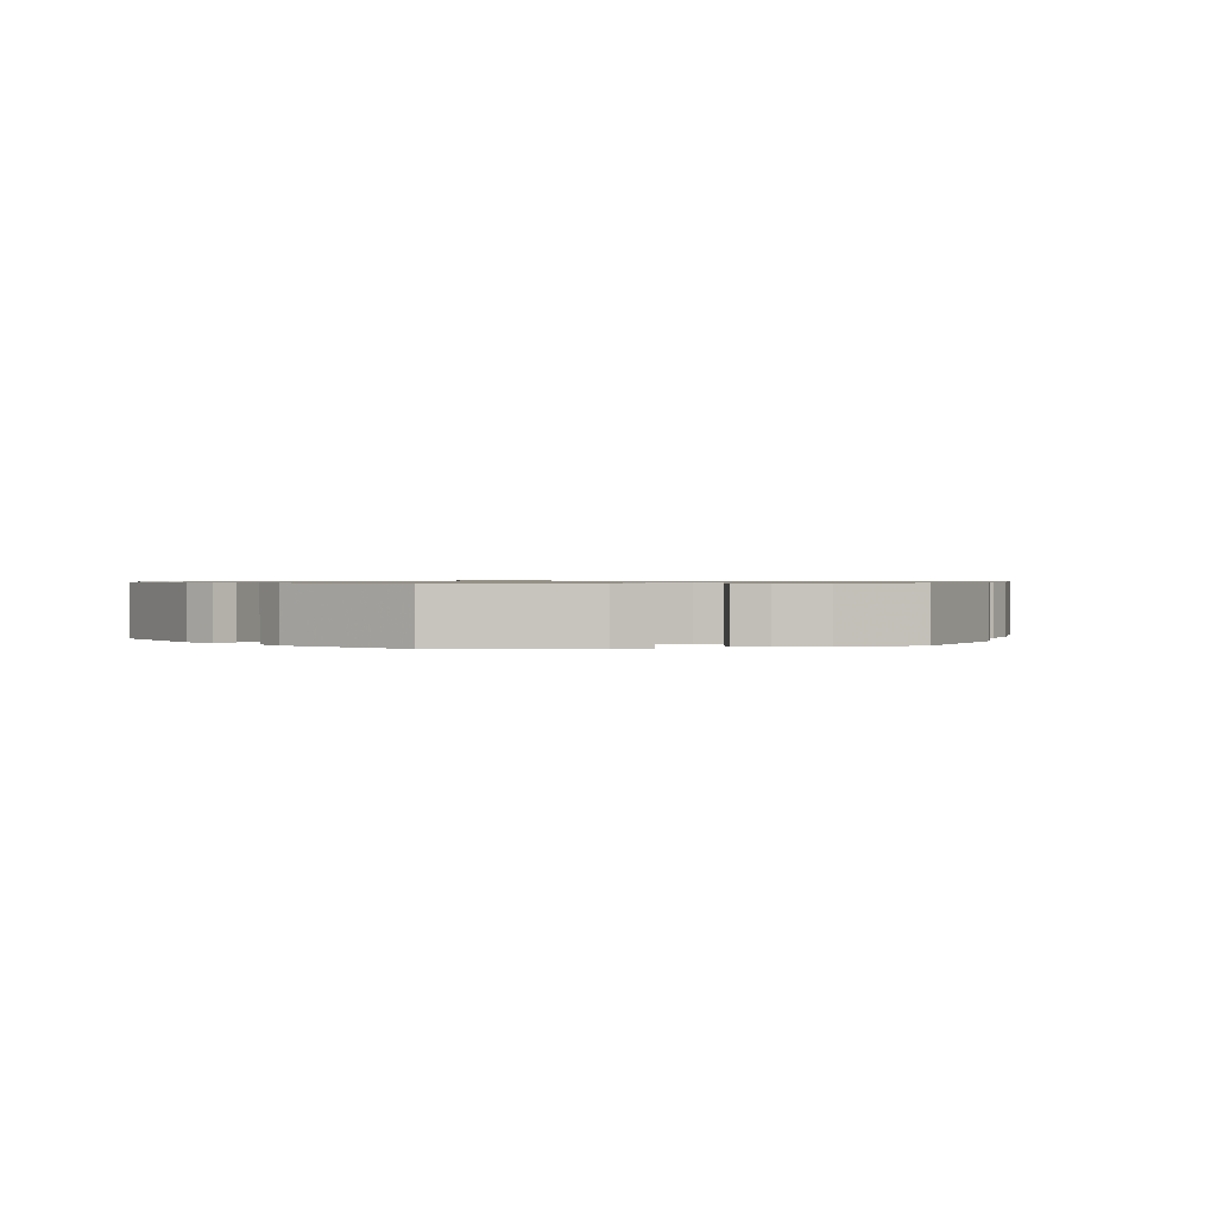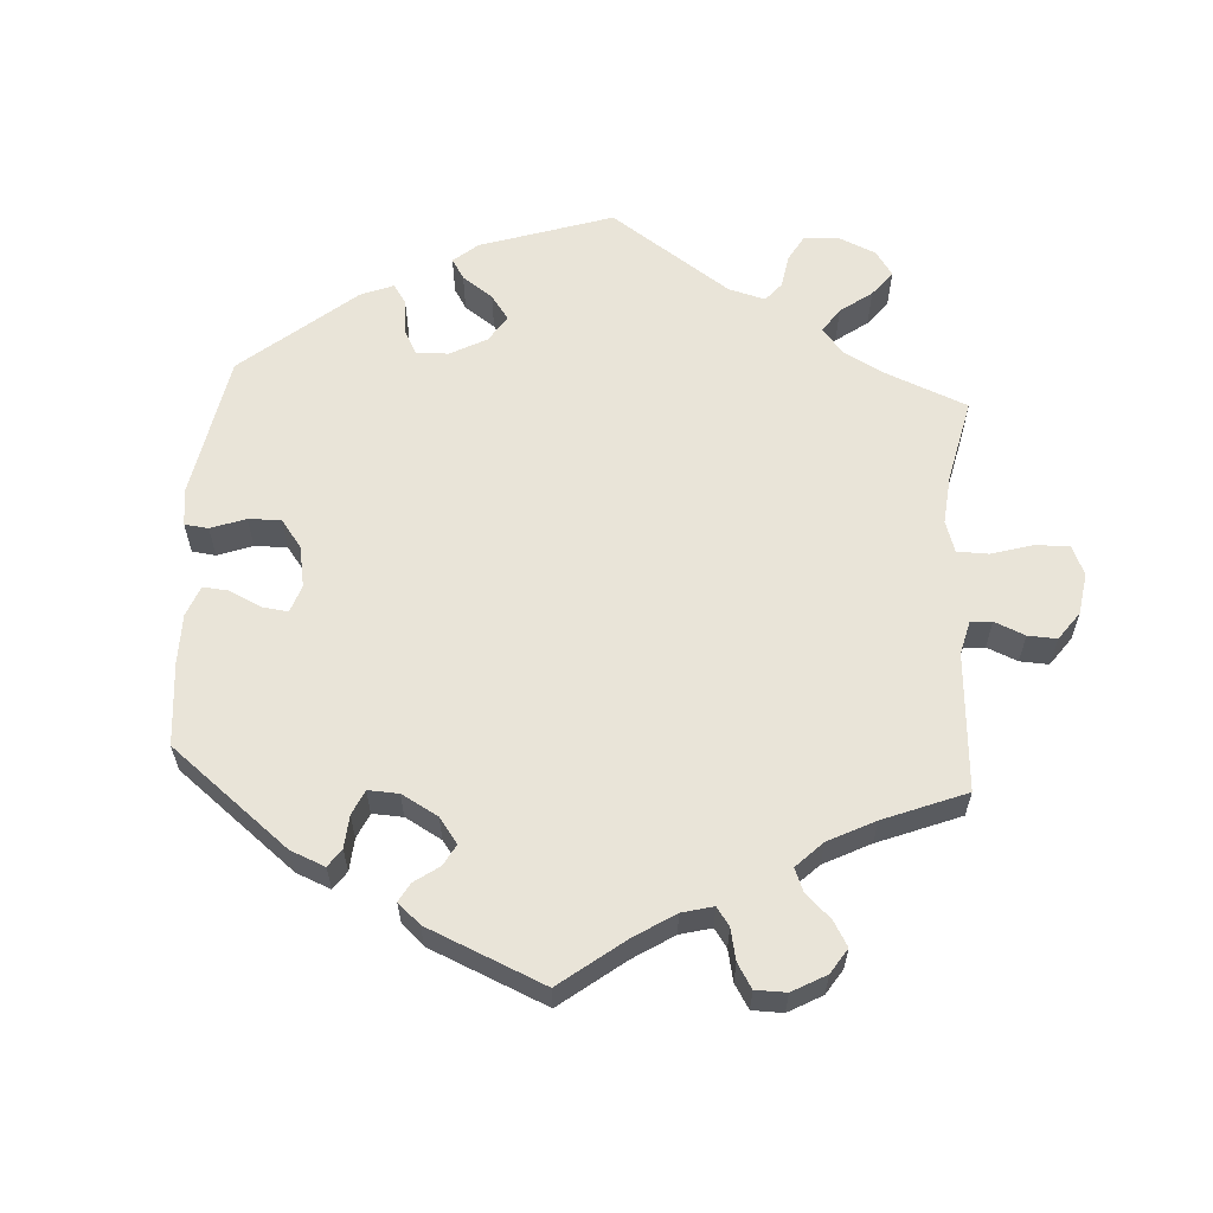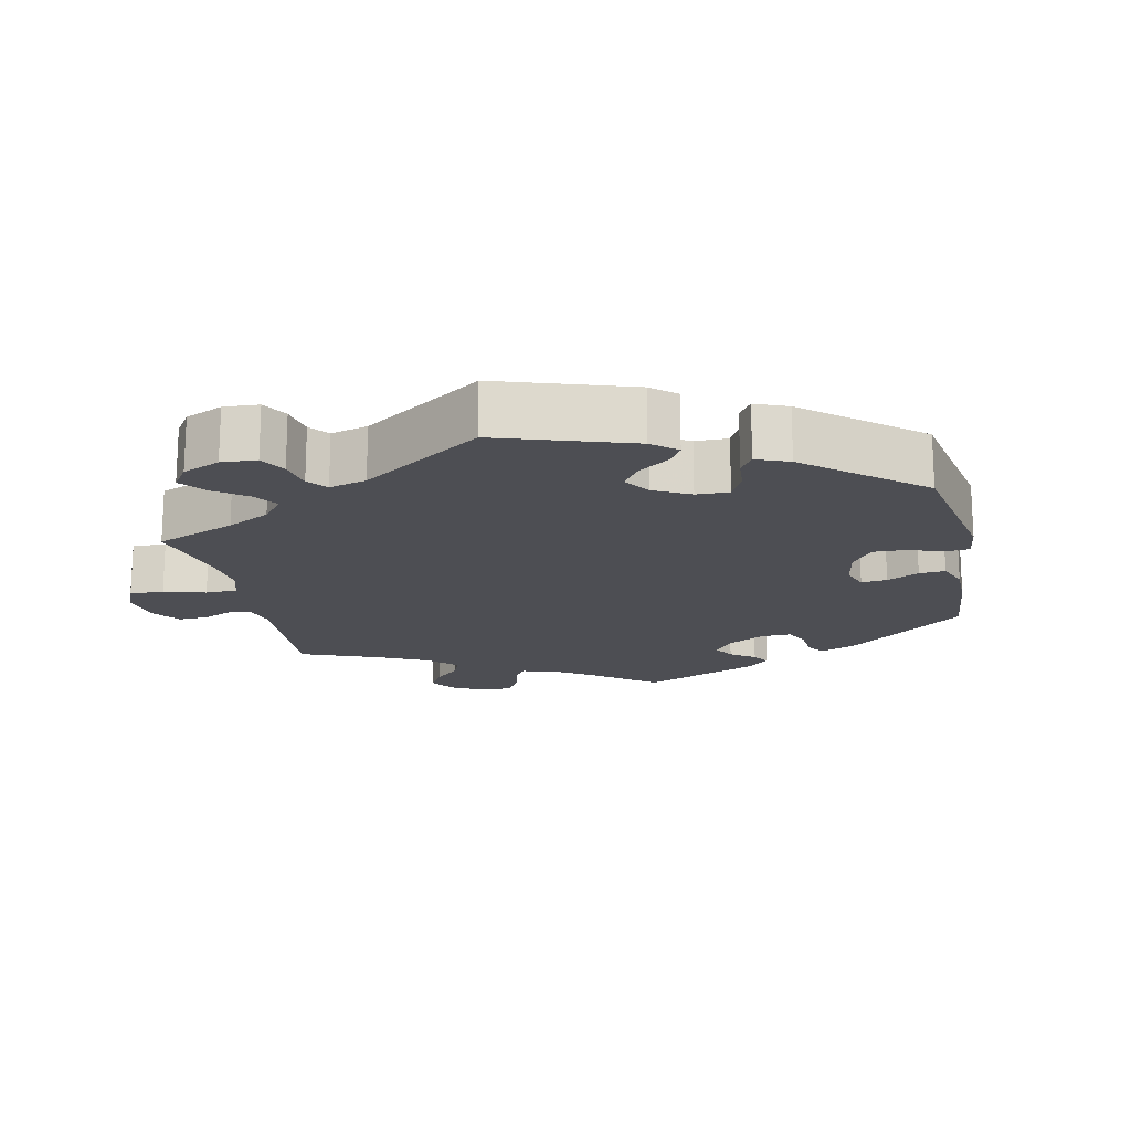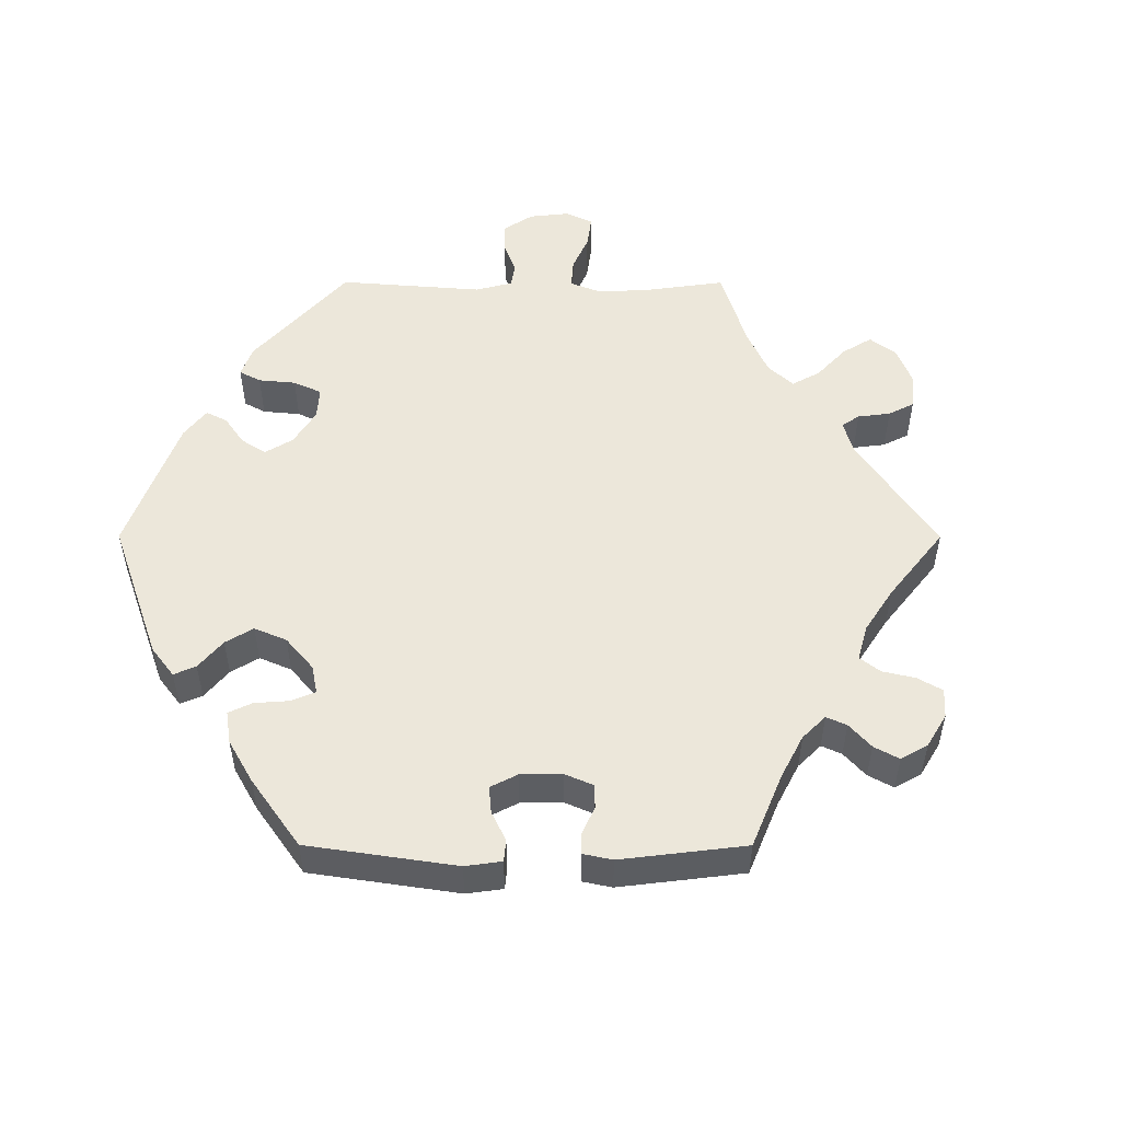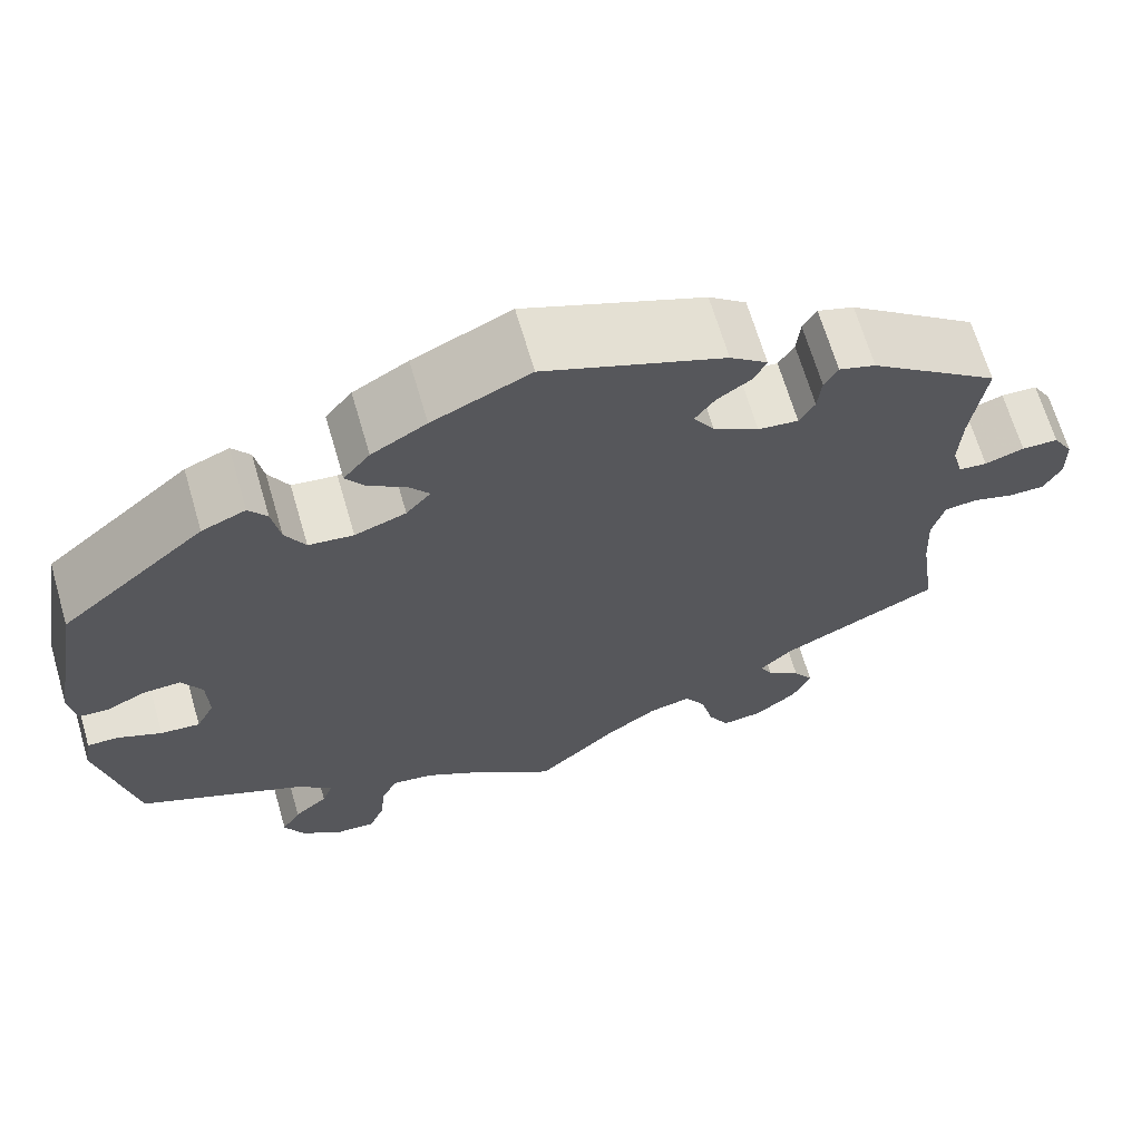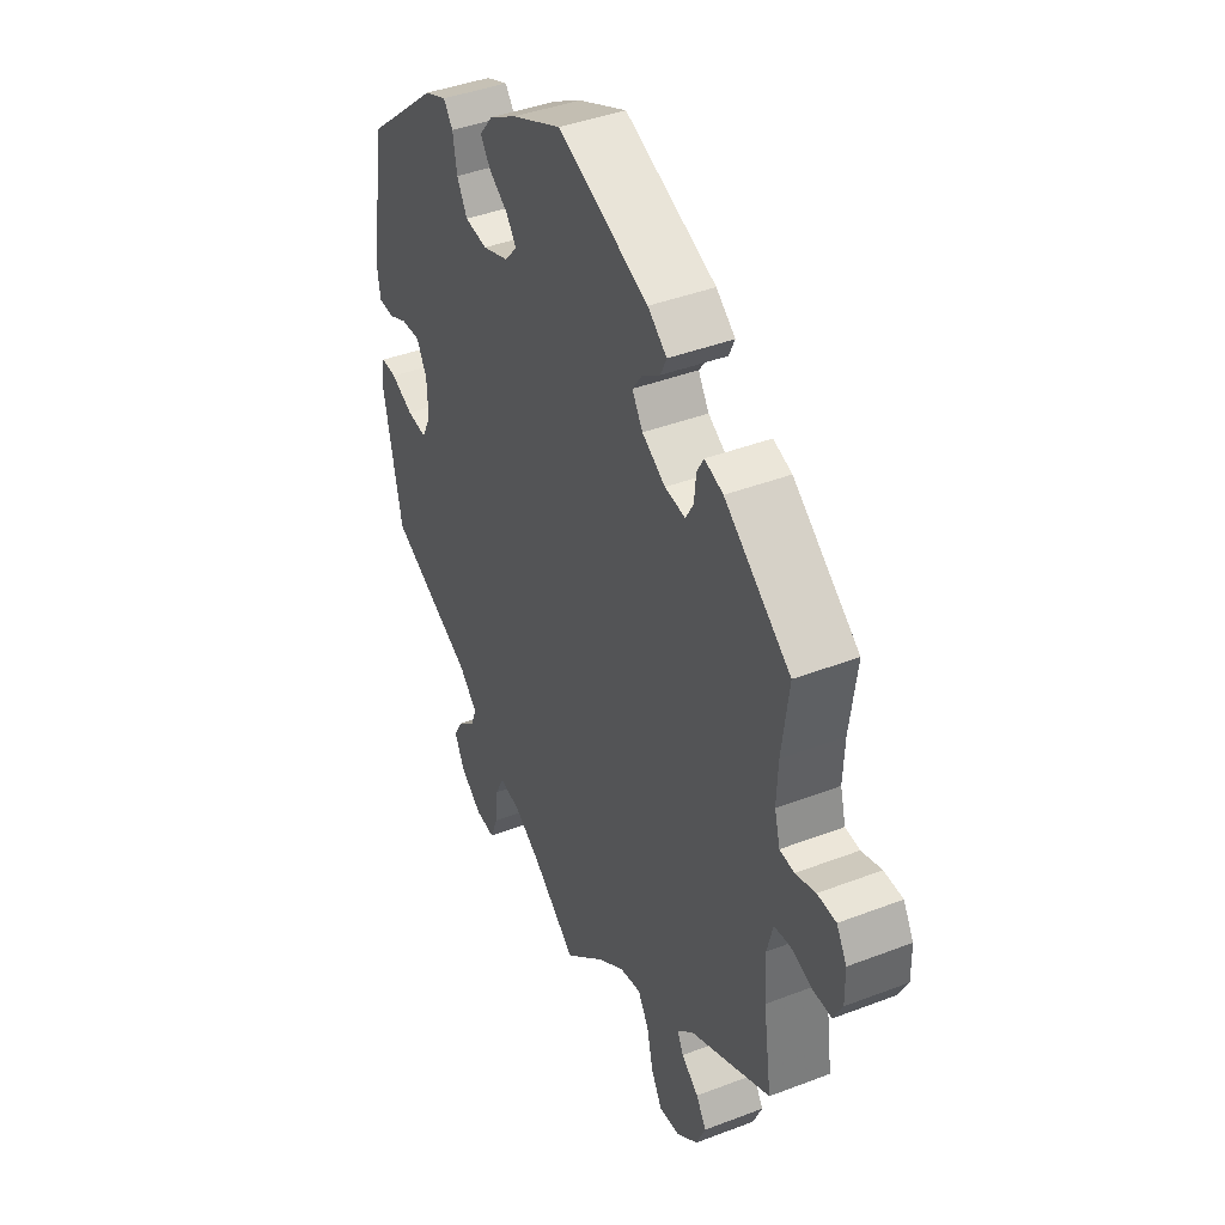
<metadata>
{"format":"obj","ext":"obj","renderer":"f3d","projection":"perspective","resolution":1024,"background":"white","views":[{"elev":0.8,"azim":-42.0,"up":"+Y"},{"elev":60.6,"azim":63.7,"up":"+Y"},{"elev":-17.3,"azim":-107.8,"up":"+Y"},{"elev":52.2,"azim":30.1,"up":"+Y"},{"elev":66.9,"azim":-16.3,"up":"+Z"},{"elev":41.4,"azim":65.1,"up":"+Z"}]}
</metadata>
<code>
v -0.095 0.07 -0.504
v -0.153 0.07 -0.468
v -0.198 0.07 -0.461
v -0.216 0.07 -0.498
v -0.222 0.07 -0.553
v -0.239 0.07 -0.595
v -0.281 0.07 -0.592
v -0.327 0.07 -0.558
v -0.349 0.07 -0.514
v -0.328 0.07 -0.478
v -0.291 0.07 -0.447
v -0.279 0.07 -0.415
v -0.317 0.07 -0.377
v -0.501 0.07 -0.289
v -0.541 0.07 -0.097
v -0.533 0.07 -0.053
v -0.499 0.07 -0.054
v -0.451 0.07 -0.076
v -0.408 0.07 -0.08
v -0.388 0.07 -0.04
v -0.39 0.07 0.018
v -0.412 0.07 0.058
v -0.453 0.07 0.056
v -0.496 0.07 0.036
v -0.529 0.07 0.038
v -0.536 0.07 0.087
v -0.501 0.07 0.289
v -0.343 0.07 0.424
v -0.295 0.07 0.444
v -0.275 0.07 0.417
v -0.266 0.07 0.366
v -0.244 0.07 0.326
v -0.195 0.07 0.32
v -0.139 0.07 0.34
v -0.112 0.07 0.371
v -0.134 0.07 0.4
v -0.175 0.07 0.428
v -0.196 0.07 0.458
v -0.167 0.07 0.494
v -0.107 0.07 0.529
v 0 0.07 0.578
v 0.197 0.07 0.5
v 0.238 0.07 0.468
v 0.225 0.07 0.44
v 0.187 0.07 0.414
v 0.165 0.07 0.383
v 0.188 0.07 0.347
v 0.238 0.07 0.317
v 0.282 0.07 0.312
v 0.299 0.07 0.341
v 0.303 0.07 0.383
v 0.318 0.07 0.409
v 0.358 0.07 0.396
v 0.5 0.07 0.289
v 0.485 0.07 0.177
v 0.482 0.07 0.11
v 0.494 0.07 0.066
v 0.525 0.07 0.063
v 0.568 0.07 0.077
v 0.608 0.07 0.076
v 0.63 0.07 0.039
v 0.631 0.07 -0.015
v 0.612 0.07 -0.052
v 0.572 0.07 -0.052
v 0.526 0.07 -0.038
v 0.491 0.07 -0.043
v 0.478 0.07 -0.093
v 0.482 0.07 -0.166
v 0.5 0.07 -0.289
v 0.325 0.07 -0.375
v 0.29 0.07 -0.409
v 0.303 0.07 -0.436
v 0.34 0.07 -0.464
v 0.362 0.07 -0.498
v 0.342 0.07 -0.543
v 0.296 0.07 -0.58
v 0.251 0.07 -0.585
v 0.228 0.07 -0.543
v 0.214 0.07 -0.484
v 0.191 0.07 -0.446
v 0.145 0.07 -0.456
v 0.089 0.07 -0.496
v 0 0.07 -0.578
v -0.095 0 -0.504
v -0.153 0 -0.468
v -0.198 0 -0.461
v -0.216 0 -0.498
v -0.222 0 -0.553
v -0.239 0 -0.595
v -0.281 0 -0.592
v -0.327 0 -0.558
v -0.349 0 -0.514
v -0.328 0 -0.478
v -0.291 0 -0.447
v -0.279 0 -0.415
v -0.317 0 -0.377
v -0.501 0 -0.289
v -0.541 0 -0.097
v -0.533 0 -0.053
v -0.499 0 -0.054
v -0.451 0 -0.076
v -0.408 0 -0.08
v -0.388 0 -0.04
v -0.39 0 0.018
v -0.412 0 0.058
v -0.453 0 0.056
v -0.496 0 0.036
v -0.529 0 0.038
v -0.536 0 0.087
v -0.501 0 0.289
v -0.343 0 0.424
v -0.295 0 0.444
v -0.275 0 0.417
v -0.266 0 0.366
v -0.244 0 0.326
v -0.195 0 0.32
v -0.139 0 0.34
v -0.112 0 0.371
v -0.134 0 0.4
v -0.175 0 0.428
v -0.196 0 0.458
v -0.167 0 0.494
v -0.107 0 0.529
v 0 0 0.578
v 0.197 0 0.5
v 0.238 0 0.468
v 0.225 0 0.44
v 0.187 0 0.414
v 0.165 0 0.383
v 0.188 0 0.347
v 0.238 0 0.317
v 0.282 0 0.312
v 0.299 0 0.341
v 0.303 0 0.383
v 0.318 0 0.409
v 0.358 0 0.396
v 0.5 0 0.289
v 0.485 0 0.177
v 0.482 0 0.11
v 0.494 0 0.066
v 0.525 0 0.063
v 0.568 0 0.077
v 0.608 0 0.076
v 0.63 0 0.039
v 0.631 0 -0.015
v 0.612 0 -0.052
v 0.572 0 -0.052
v 0.526 0 -0.038
v 0.491 0 -0.043
v 0.478 0 -0.093
v 0.482 0 -0.166
v 0.5 0 -0.289
v 0.325 0 -0.375
v 0.29 0 -0.409
v 0.303 0 -0.436
v 0.34 0 -0.464
v 0.362 0 -0.498
v 0.342 0 -0.543
v 0.296 0 -0.58
v 0.251 0 -0.585
v 0.228 0 -0.543
v 0.214 0 -0.484
v 0.191 0 -0.446
v 0.145 0 -0.456
v 0.089 0 -0.496
v 0 0 -0.578
f 82 83 1
f 81 82 1 2
f 80 81 2 3
f 76 77 78 79
f 76 79 80
f 75 76 80
f 72 73 74 75
f 71 72 75 80
f 70 71 80 3
f 68 69 70 3
f 62 63 64 65
f 62 65 66
f 61 62 66
f 58 59 60 61
f 57 58 61 66
f 56 57 66 67
f 52 53 54 55
f 50 51 52 55
f 49 50 55 56
f 48 49 56 67
f 42 43 44 45
f 42 45 46
f 41 42 46
f 40 41 46 47
f 36 37 38 39
f 35 36 39 40
f 28 29 30 31
f 28 31 32
f 27 28 32
f 26 27 32 33
f 23 24 25 26
f 22 23 26 33
f 15 16 17 18
f 13 14 15 18
f 12 13 18 19
f 8 9 10 11
f 8 11 12
f 7 8 12
f 4 5 6 7
f 3 4 7 12
f 47 48 67 68
f 35 40 47 68
f 34 35 68 3
f 21 22 33 34
f 20 21 34 3
f 3 12 19 20
f 84 166 165
f 85 84 165 164
f 86 85 164 163
f 162 161 160 159
f 163 162 159
f 163 159 158
f 158 157 156 155
f 163 158 155 154
f 86 163 154 153
f 86 153 152 151
f 148 147 146 145
f 149 148 145
f 149 145 144
f 144 143 142 141
f 149 144 141 140
f 150 149 140 139
f 138 137 136 135
f 138 135 134 133
f 139 138 133 132
f 150 139 132 131
f 128 127 126 125
f 129 128 125
f 129 125 124
f 130 129 124 123
f 122 121 120 119
f 123 122 119 118
f 114 113 112 111
f 115 114 111
f 115 111 110
f 116 115 110 109
f 109 108 107 106
f 116 109 106 105
f 101 100 99 98
f 101 98 97 96
f 102 101 96 95
f 94 93 92 91
f 95 94 91
f 95 91 90
f 90 89 88 87
f 95 90 87 86
f 151 150 131 130
f 151 130 123 118
f 86 151 118 117
f 117 116 105 104
f 86 117 104 103
f 103 102 95 86
f 1 84 85 2
f 2 85 86 3
f 3 86 87 4
f 4 87 88 5
f 5 88 89 6
f 6 89 90 7
f 7 90 91 8
f 8 91 92 9
f 9 92 93 10
f 10 93 94 11
f 11 94 95 12
f 12 95 96 13
f 13 96 97 14
f 14 97 98 15
f 15 98 99 16
f 16 99 100 17
f 17 100 101 18
f 18 101 102 19
f 19 102 103 20
f 20 103 104 21
f 21 104 105 22
f 22 105 106 23
f 23 106 107 24
f 24 107 108 25
f 25 108 109 26
f 26 109 110 27
f 27 110 111 28
f 28 111 112 29
f 29 112 113 30
f 30 113 114 31
f 31 114 115 32
f 32 115 116 33
f 33 116 117 34
f 34 117 118 35
f 35 118 119 36
f 36 119 120 37
f 37 120 121 38
f 38 121 122 39
f 39 122 123 40
f 40 123 124 41
f 41 124 125 42
f 42 125 126 43
f 43 126 127 44
f 44 127 128 45
f 45 128 129 46
f 46 129 130 47
f 47 130 131 48
f 48 131 132 49
f 49 132 133 50
f 50 133 134 51
f 51 134 135 52
f 52 135 136 53
f 53 136 137 54
f 54 137 138 55
f 55 138 139 56
f 56 139 140 57
f 57 140 141 58
f 58 141 142 59
f 59 142 143 60
f 60 143 144 61
f 61 144 145 62
f 62 145 146 63
f 63 146 147 64
f 64 147 148 65
f 65 148 149 66
f 66 149 150 67
f 67 150 151 68
f 68 151 152 69
f 69 152 153 70
f 70 153 154 71
f 71 154 155 72
f 72 155 156 73
f 73 156 157 74
f 74 157 158 75
f 75 158 159 76
f 76 159 160 77
f 77 160 161 78
f 78 161 162 79
f 79 162 163 80
f 80 163 164 81
f 81 164 165 82
f 82 165 166 83
f 83 166 84 1

</code>
